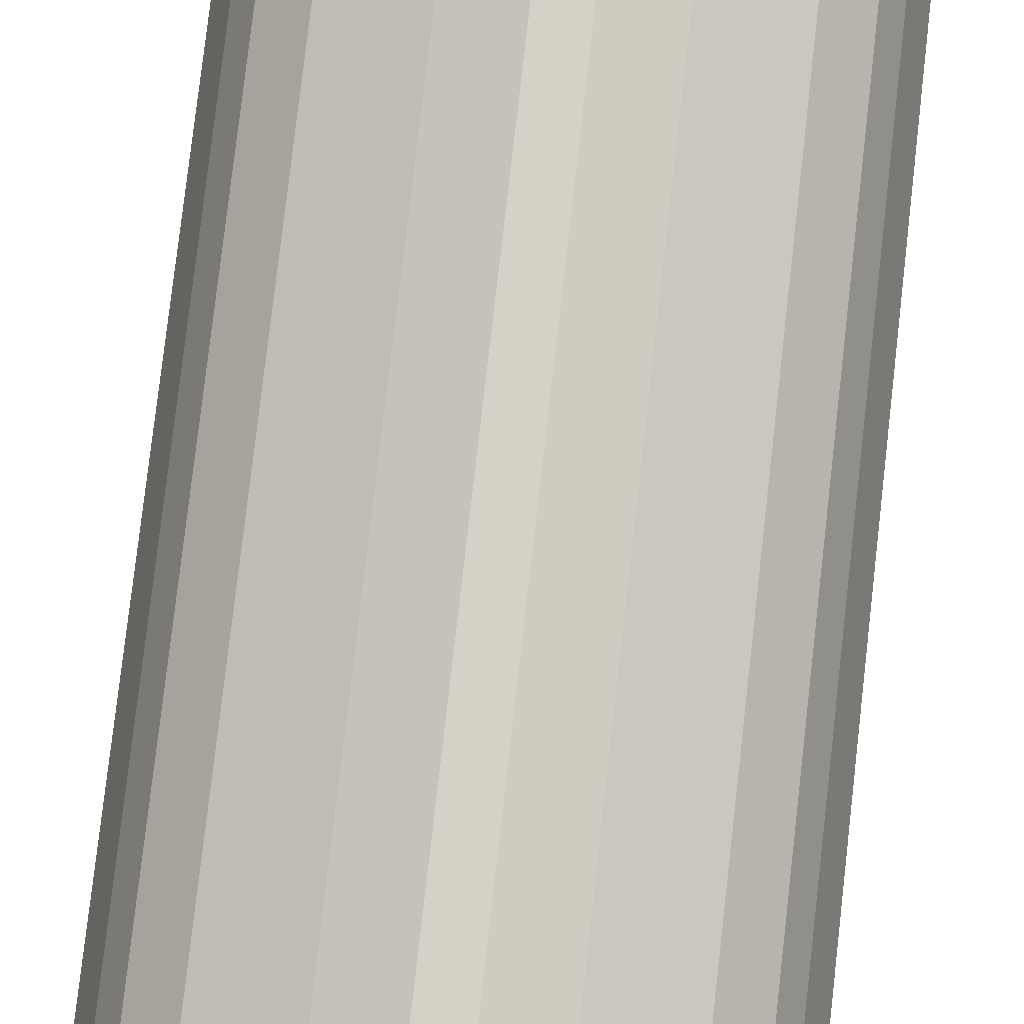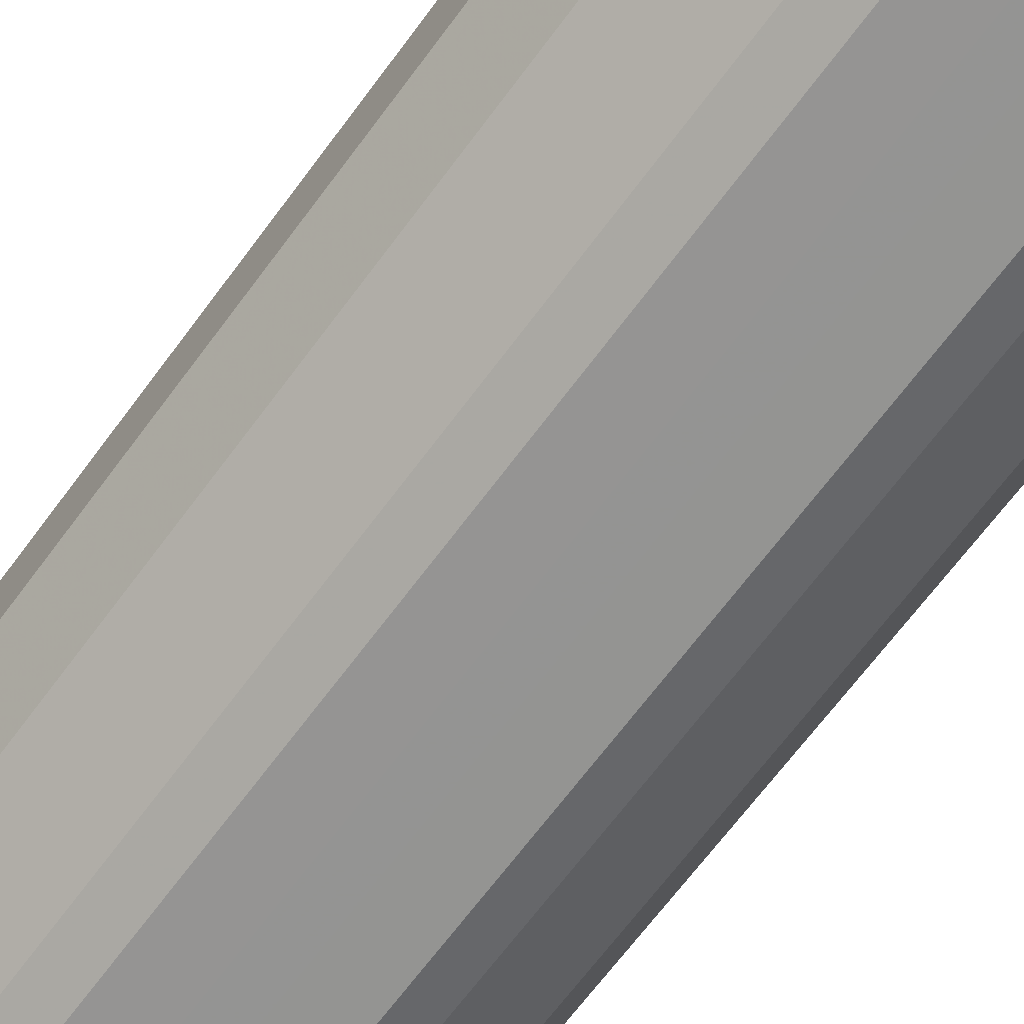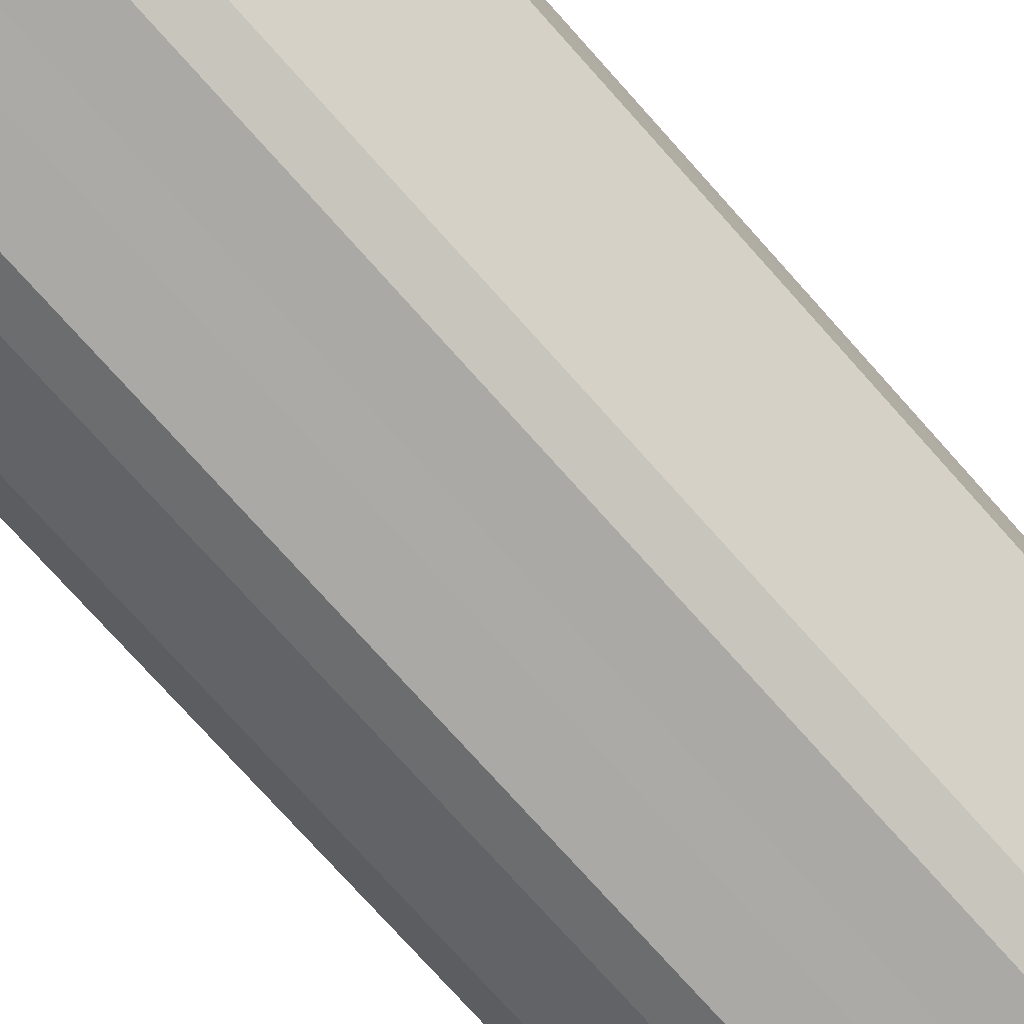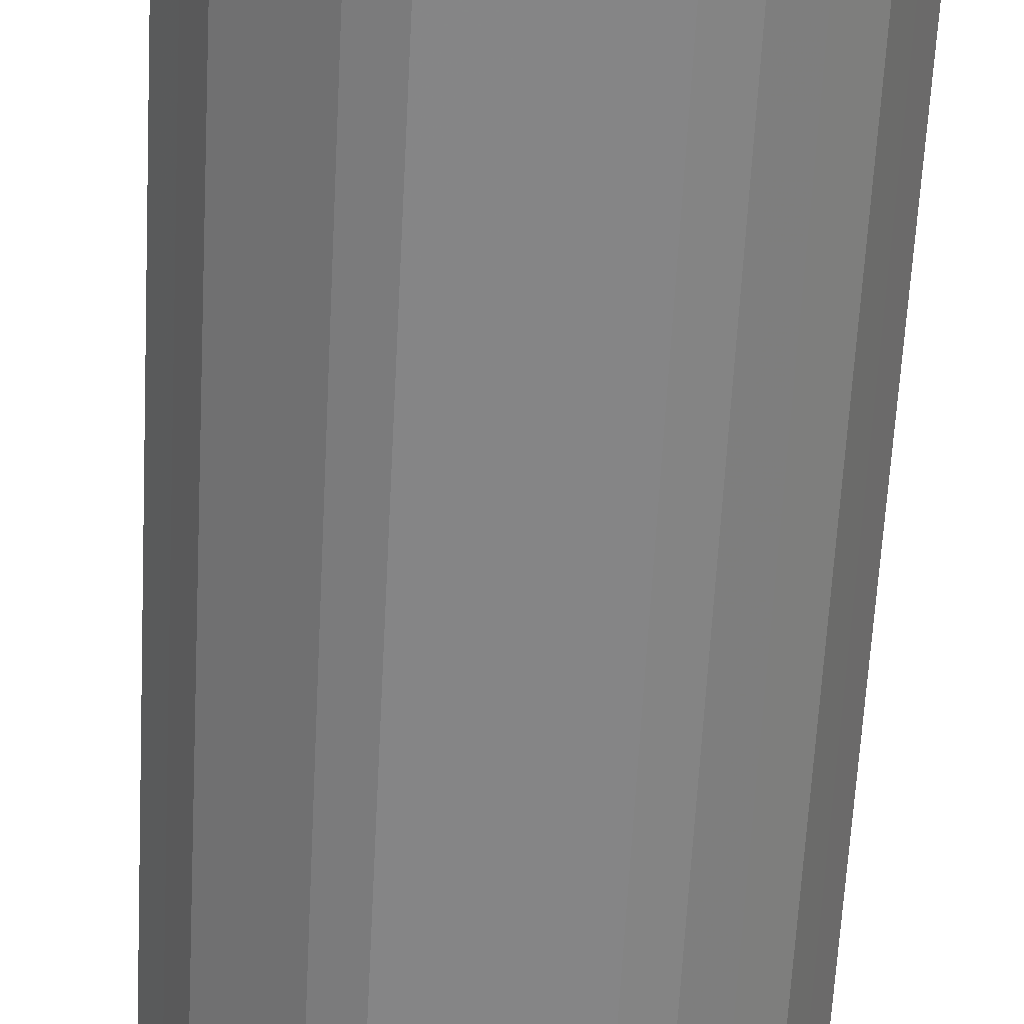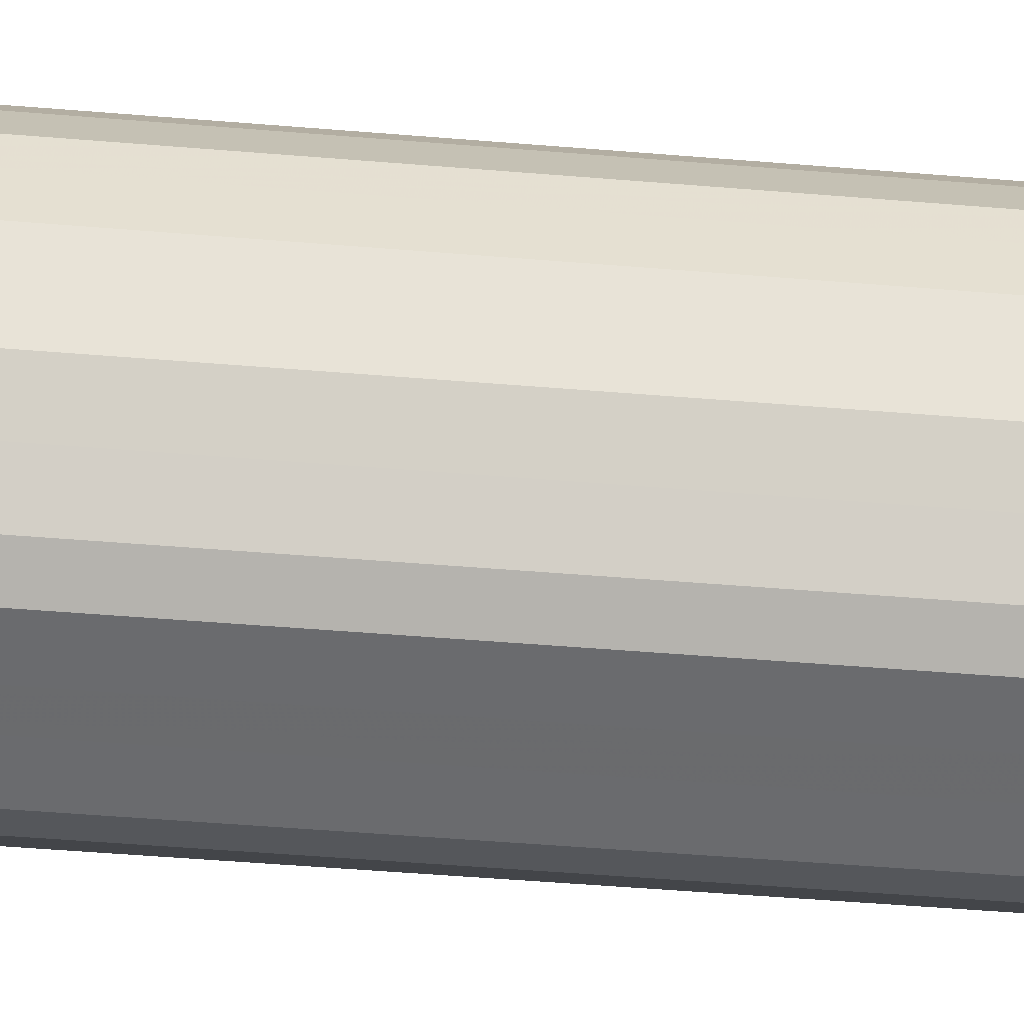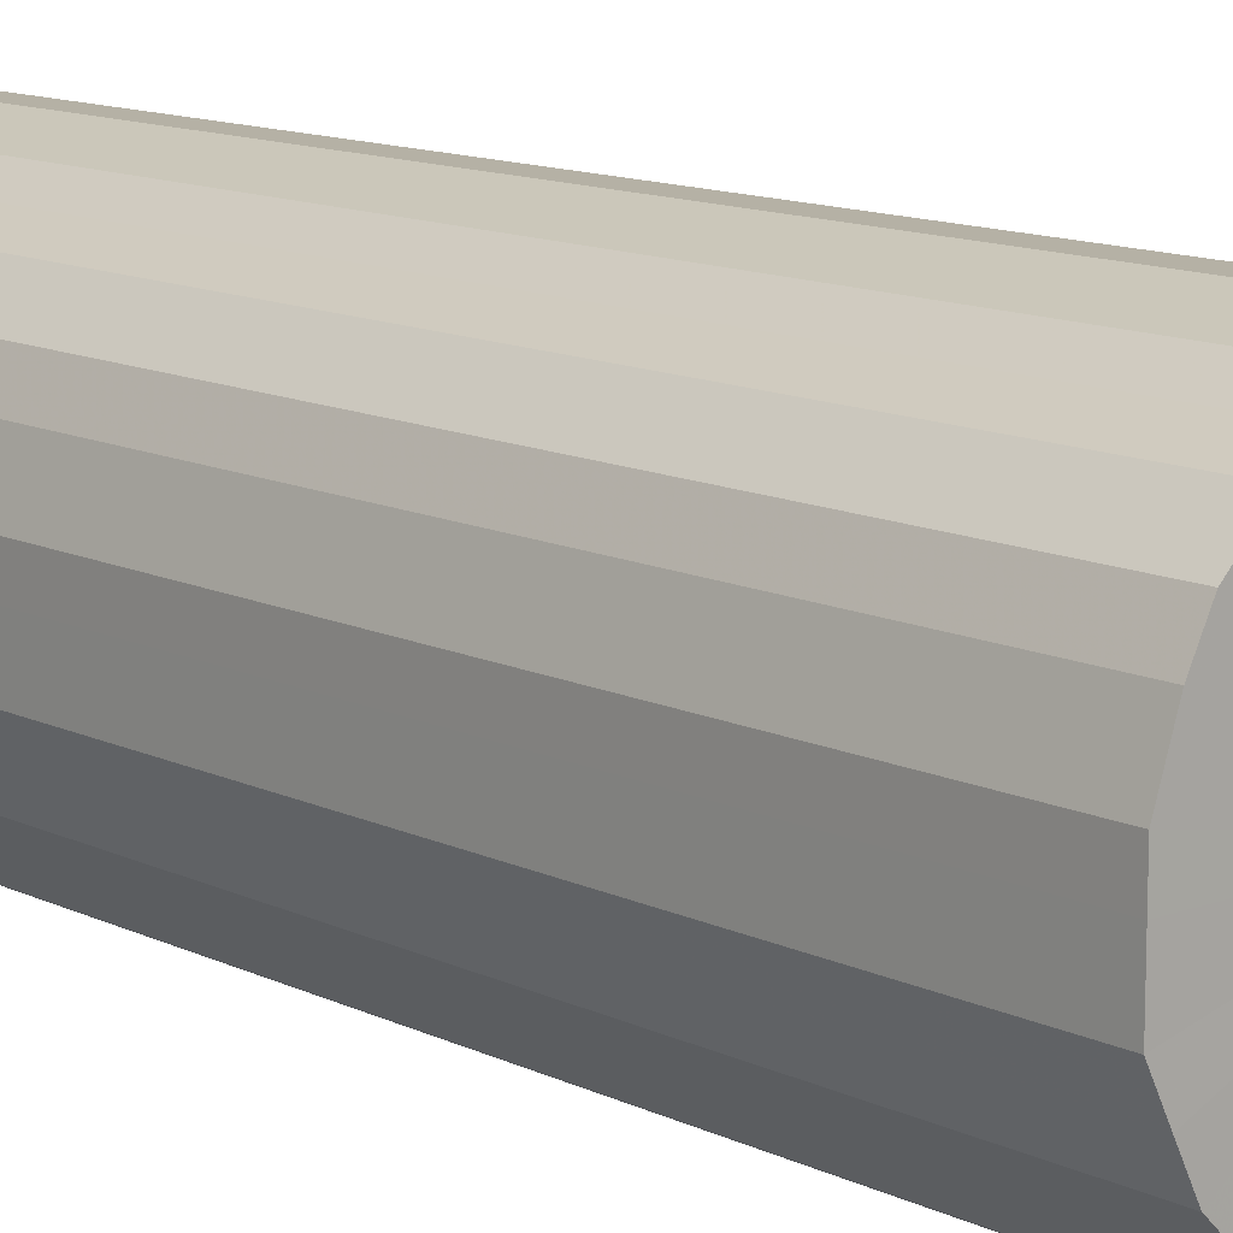
<metadata>
{"format":"obj","ext":"obj","renderer":"f3d","projection":"perspective","resolution":1024,"background":"white","views":[{"elev":78.9,"azim":-173.5,"up":"+Y"},{"elev":-67.0,"azim":-36.4,"up":"+Y"},{"elev":-75.7,"azim":41.8,"up":"+Y"},{"elev":-61.9,"azim":-3.0,"up":"+Y"},{"elev":-53.3,"azim":-95.0,"up":"+Y"},{"elev":12.0,"azim":138.9,"up":"+Y"}]}
</metadata>
<code>
o 22843
v 2160 1876 13.86
v 2160 1876 13.86
v 2160 1876 14.48
v 2160 1876 13.86
v 2160 1876 14.48
v 2160 1876 13.86
v 2160 1876 14.48
v 2160 1876 13.86
v 2160 1876 14.48
v 2160 1876 13.86
v 2160 1876 14.48
v 2160 1876 13.86
v 2160 1876 14.48
v 2160 1876 13.86
v 2160 1876 14.48
v 2160 1876 13.86
v 2160 1876 14.48
v 2160 1876 13.86
v 2160 1876 14.48
v 2160 1876 13.86
v 2160 1876 14.48
v 2160 1876 13.86
v 2160 1876 14.48
v 2160 1876 13.86
v 2160 1876 14.48
v 2160 1876 13.86
v 2160 1876 14.48
v 2160 1876 13.86
v 2160 1876 14.48
v 2160 1876 13.86
v 2160 1876 14.48
v 2160 1876 13.86
v 2160 1876 14.48
v 2160 1876 13.86
v 2160 1876 14.48
v 2160 1876 13.86
v 2160 1876 14.48
v 2160 1876 13.86
v 2160 1876 14.48
v 2160 1876 13.86
v 2160 1876 14.48
v 2160 1876 13.86
v 2160 1876 14.48
v 2160 1876 13.86
v 2160 1876 14.48
v 2160 1876 13.86
v 2160 1876 14.48
v 2160 1876 13.86
v 2160 1876 14.48
v 2160 1876 13.86
v 2160 1876 14.48
v 2160 1876 13.86
v 2160 1876 14.48
v 2160 1876 13.86
v 2160 1876 14.48
v 2160 1876 13.86
v 2160 1876 14.48
v 2160 1876 13.86
v 2160 1876 14.48
v 2160 1876 14.48
v 2160 1876 14.48
v 2160 1876 13.86
v 2160 1876 14.48
v 2160 1876 13.86
v 2160 1876 14.48
v 2160 1876 14.48
v 2160 1876 13.86
v 2160 1876 14.48
v 2160 1876 13.86
v 2160 1876 13.86
v 2160 1876 14.48
v 2160 1876 14.48
v 2160 1876 13.86
v 2160 1876 14.48
v 2160 1876 13.86
v 2160 1876 13.86
v 2160 1876 14.48
v 2160 1876 14.48
v 2160 1876 13.86
v 2160 1876 14.48
v 2160 1876 13.86
v 2160 1876 13.86
v 2160 1876 14.48
v 2160 1876 14.48
v 2160 1876 13.86
v 2160 1876 14.48
v 2160 1876 13.86
v 2160 1876 13.86
v 2160 1876 14.48
v 2160 1876 14.48
v 2160 1876 13.86
v 2160 1876 14.48
v 2160 1876 13.86
v 2160 1876 13.86
v 2160 1876 14.48
v 2160 1876 14.48
v 2160 1876 13.86
v 2160 1876 14.48
v 2160 1876 13.86
v 2160 1876 13.86
v 2160 1876 14.48
v 2160 1876 14.48
v 2160 1876 13.86
v 2160 1876 14.48
v 2160 1876 13.86
v 2160 1876 13.86
v 2160 1876 14.48
v 2160 1876 14.48
v 2160 1876 13.86
v 2160 1876 14.48
v 2160 1876 13.86
v 2160 1876 13.86
v 2160 1876 14.48
v 2160 1876 14.48
v 2160 1876 13.86
v 2160 1876 14.48
v 2160 1876 13.86
v 2160 1876 13.86
v 2160 1876 14.48
v 2160 1876 13.86
v 2160 1876 13.86
v 2160 1876 13.86
v 2160 1876 13.86
v 2160 1876 13.86
v 2160 1876 13.86
v 2160 1876 13.86
v 2160 1876 13.86
v 2160 1876 13.86
v 2160 1876 13.86
v 2160 1876 13.86
v 2160 1876 13.86
v 2160 1876 13.86
v 2160 1876 13.86
v 2160 1876 13.86
v 2160 1876 13.86
v 2160 1876 13.86
v 2160 1876 13.86
v 2160 1876 13.86
v 2160 1876 13.86
v 2160 1876 13.86
v 2160 1876 13.86
v 2160 1876 13.86
v 2160 1876 13.86
v 2160 1876 13.86
v 2160 1876 13.86
v 2160 1876 13.86
v 2160 1876 13.86
v 2160 1876 13.86
v 2160 1876 13.86
v 2160 1876 13.86
v 2160 1876 13.86
v 2160 1876 14.48
v 2160 1876 14.48
v 2160 1876 14.48
v 2160 1876 14.48
v 2160 1876 14.48
v 2160 1876 14.48
v 2160 1876 14.48
v 2160 1876 14.48
v 2160 1876 14.48
v 2160 1876 14.48
v 2160 1876 14.48
v 2160 1876 14.48
v 2160 1876 14.48
v 2160 1876 14.48
v 2160 1876 14.48
v 2160 1876 14.48
v 2160 1876 14.48
v 2160 1876 14.48
v 2160 1876 14.48
v 2160 1876 14.48
v 2160 1876 14.48
v 2160 1876 14.48
v 2160 1876 14.48
v 2160 1876 14.48
v 2160 1876 14.48
v 2160 1876 14.48
v 2160 1876 14.48
v 2160 1876 14.48
v 2160 1876 14.48
v 2160 1876 14.48
v 2160 1876 14.48
f 1 2 3
f 2 4 5
f 6 1 7
f 4 8 9
f 10 6 11
f 8 12 13
f 14 10 15
f 12 16 17
f 18 14 19
f 16 20 21
f 22 18 23
f 20 24 25
f 26 22 27
f 24 28 29
f 30 26 31
f 28 32 33
f 34 30 35
f 32 36 37
f 38 34 39
f 36 40 41
f 42 38 43
f 40 44 45
f 46 42 47
f 44 48 49
f 50 46 51
f 48 52 53
f 54 50 55
f 52 56 57
f 58 54 59
f 56 58 60
f 61 62 63
f 63 64 65
f 66 67 61
f 68 69 66
f 65 70 71
f 72 73 68
f 74 75 72
f 71 76 77
f 78 79 74
f 80 81 78
f 77 82 83
f 84 85 80
f 86 87 84
f 83 88 89
f 90 91 86
f 92 93 90
f 89 94 95
f 96 97 92
f 98 99 96
f 95 100 101
f 102 103 98
f 104 105 102
f 101 106 107
f 108 109 104
f 110 111 108
f 107 112 113
f 114 115 110
f 116 117 114
f 113 118 119
f 119 120 116
f 121 122 123
f 121 124 122
f 121 123 125
f 121 126 124
f 121 125 127
f 121 128 126
f 121 127 129
f 121 130 128
f 121 129 131
f 121 132 130
f 121 131 133
f 121 134 132
f 121 133 135
f 121 136 134
f 121 135 137
f 121 138 136
f 121 137 139
f 121 140 138
f 121 139 141
f 121 142 140
f 121 141 143
f 121 144 142
f 121 143 145
f 121 146 144
f 121 145 147
f 121 148 146
f 121 147 149
f 121 150 148
f 121 149 151
f 121 151 150
f 152 153 154
f 152 155 153
f 152 154 156
f 152 157 155
f 152 156 158
f 152 159 157
f 152 158 160
f 152 161 159
f 152 160 162
f 152 163 161
f 152 162 164
f 152 165 163
f 152 164 166
f 152 167 165
f 152 166 168
f 152 169 167
f 152 168 170
f 152 171 169
f 152 170 172
f 152 173 171
f 152 172 174
f 152 175 173
f 152 174 176
f 152 177 175
f 152 176 178
f 152 179 177
f 152 178 180
f 152 181 179
f 152 180 182
f 152 182 181

</code>
